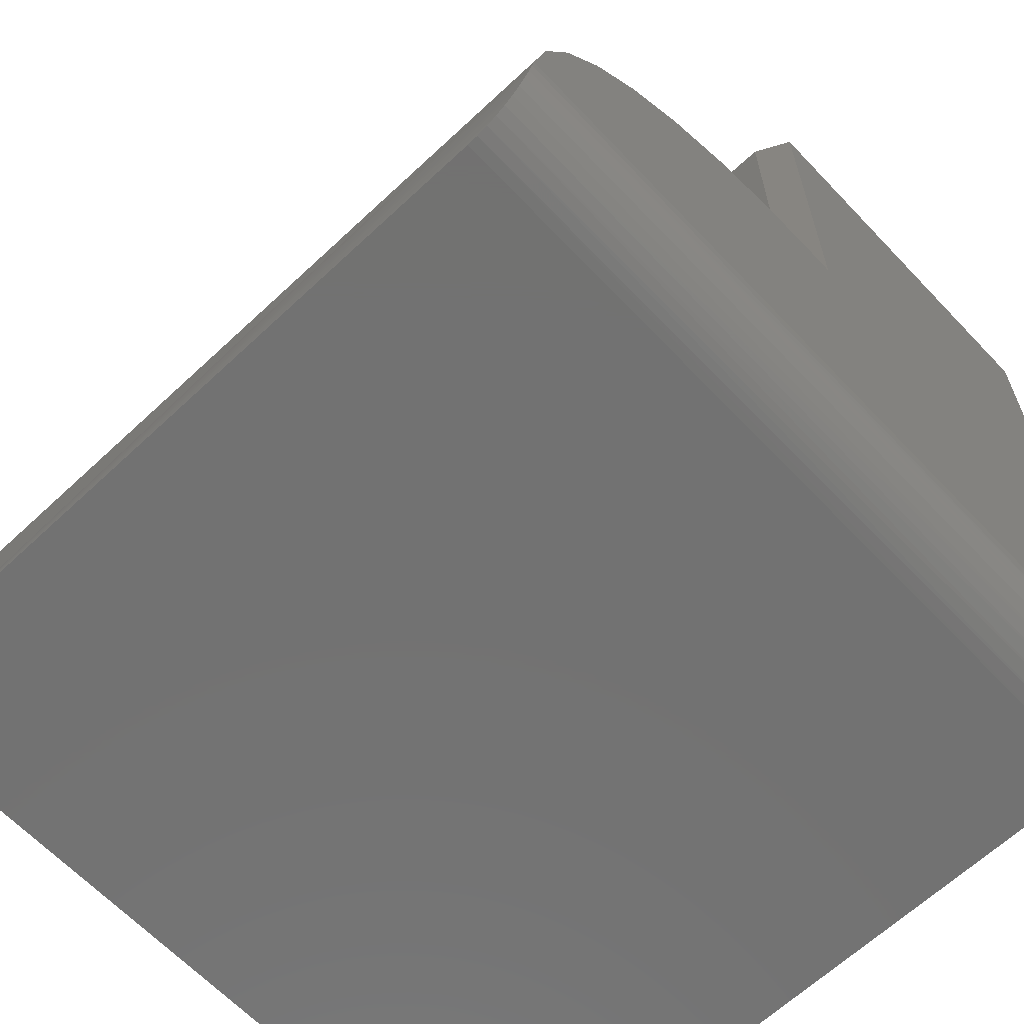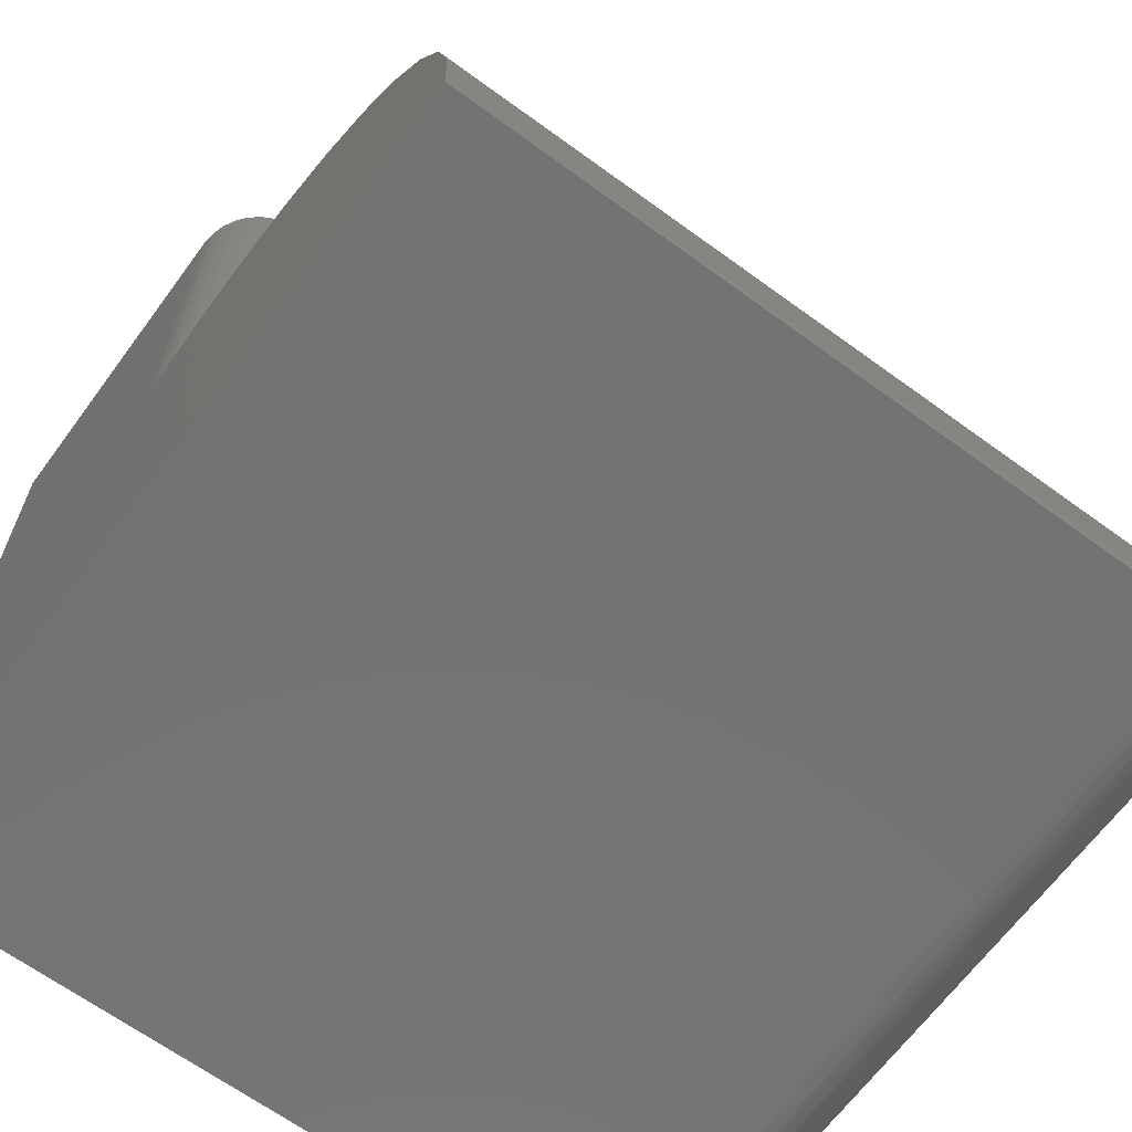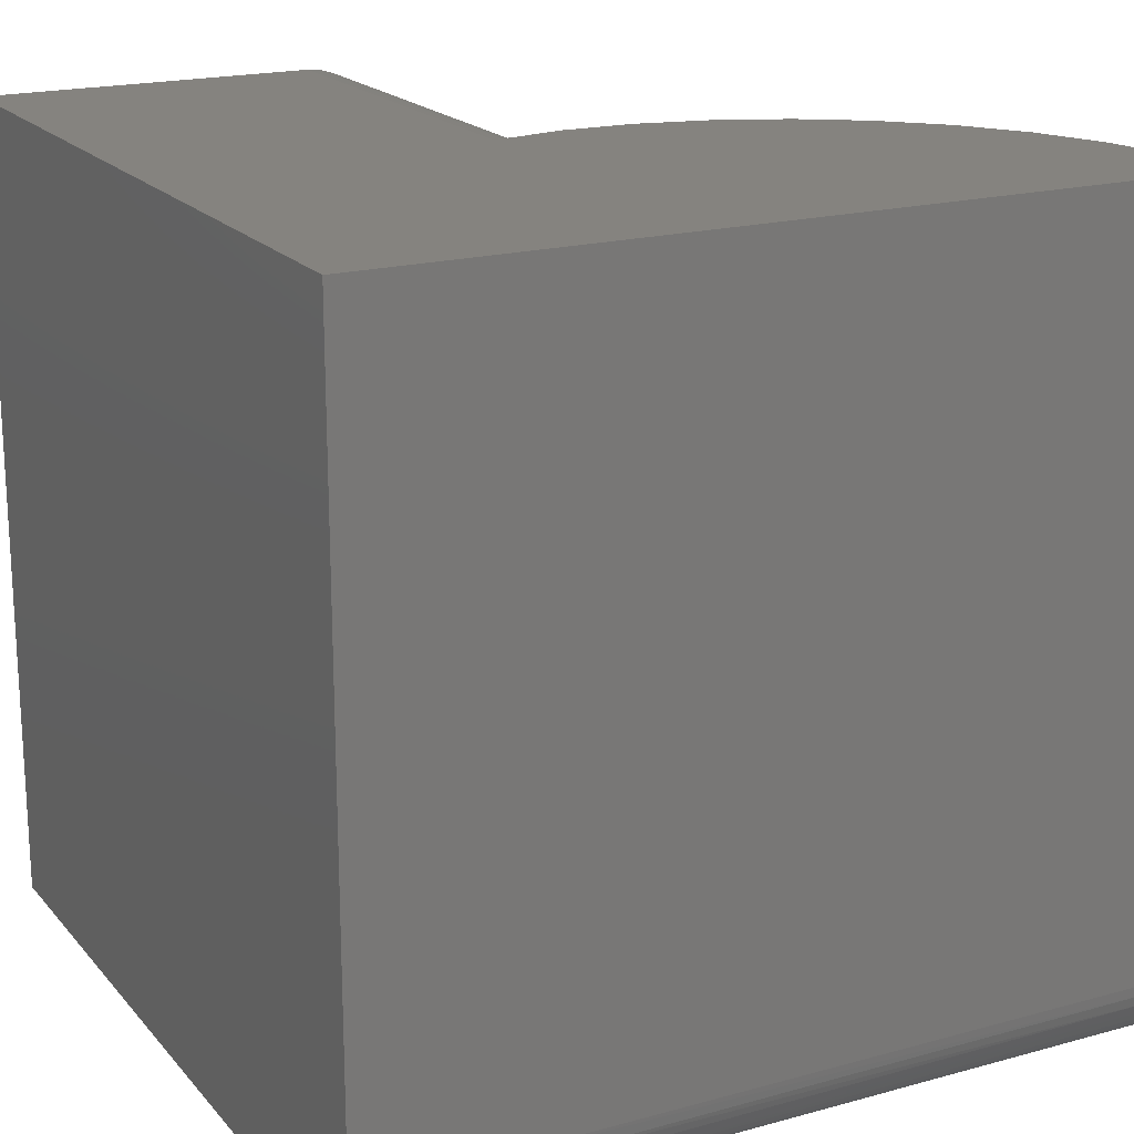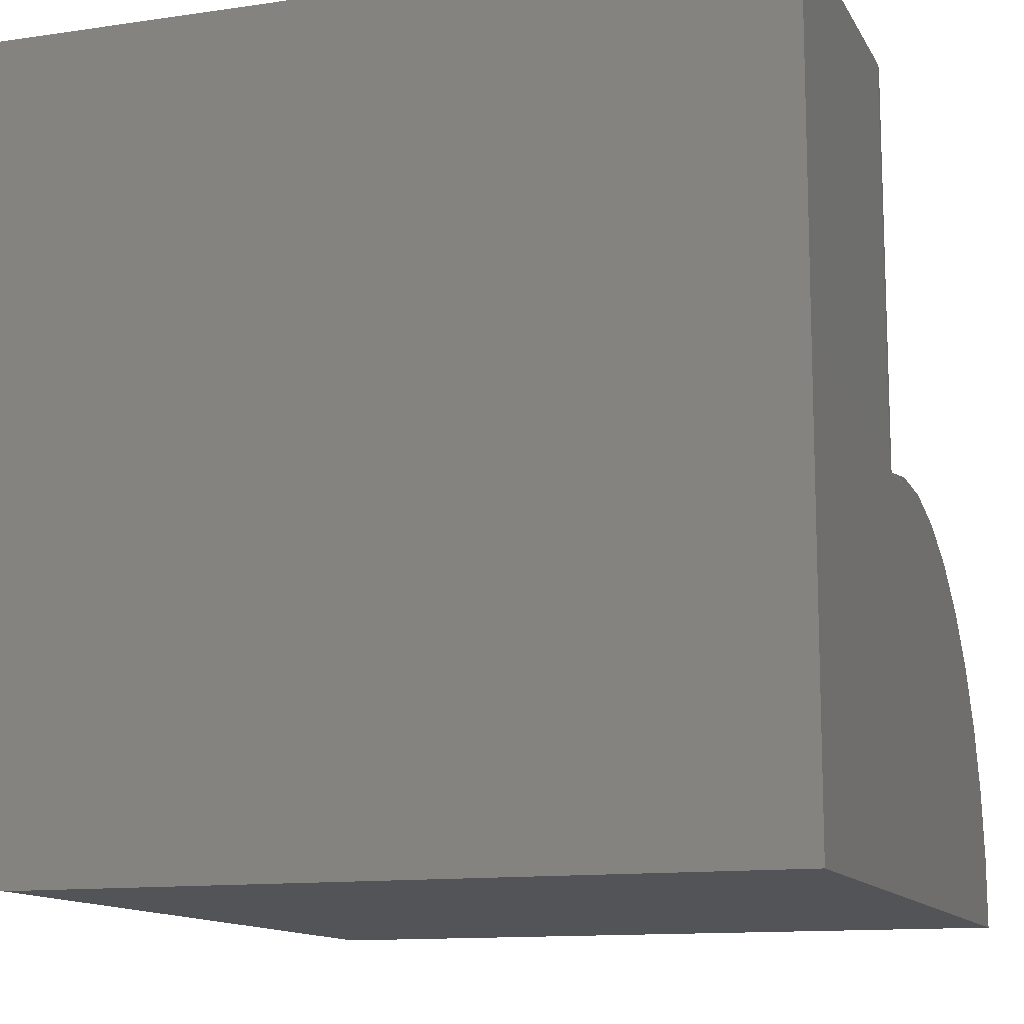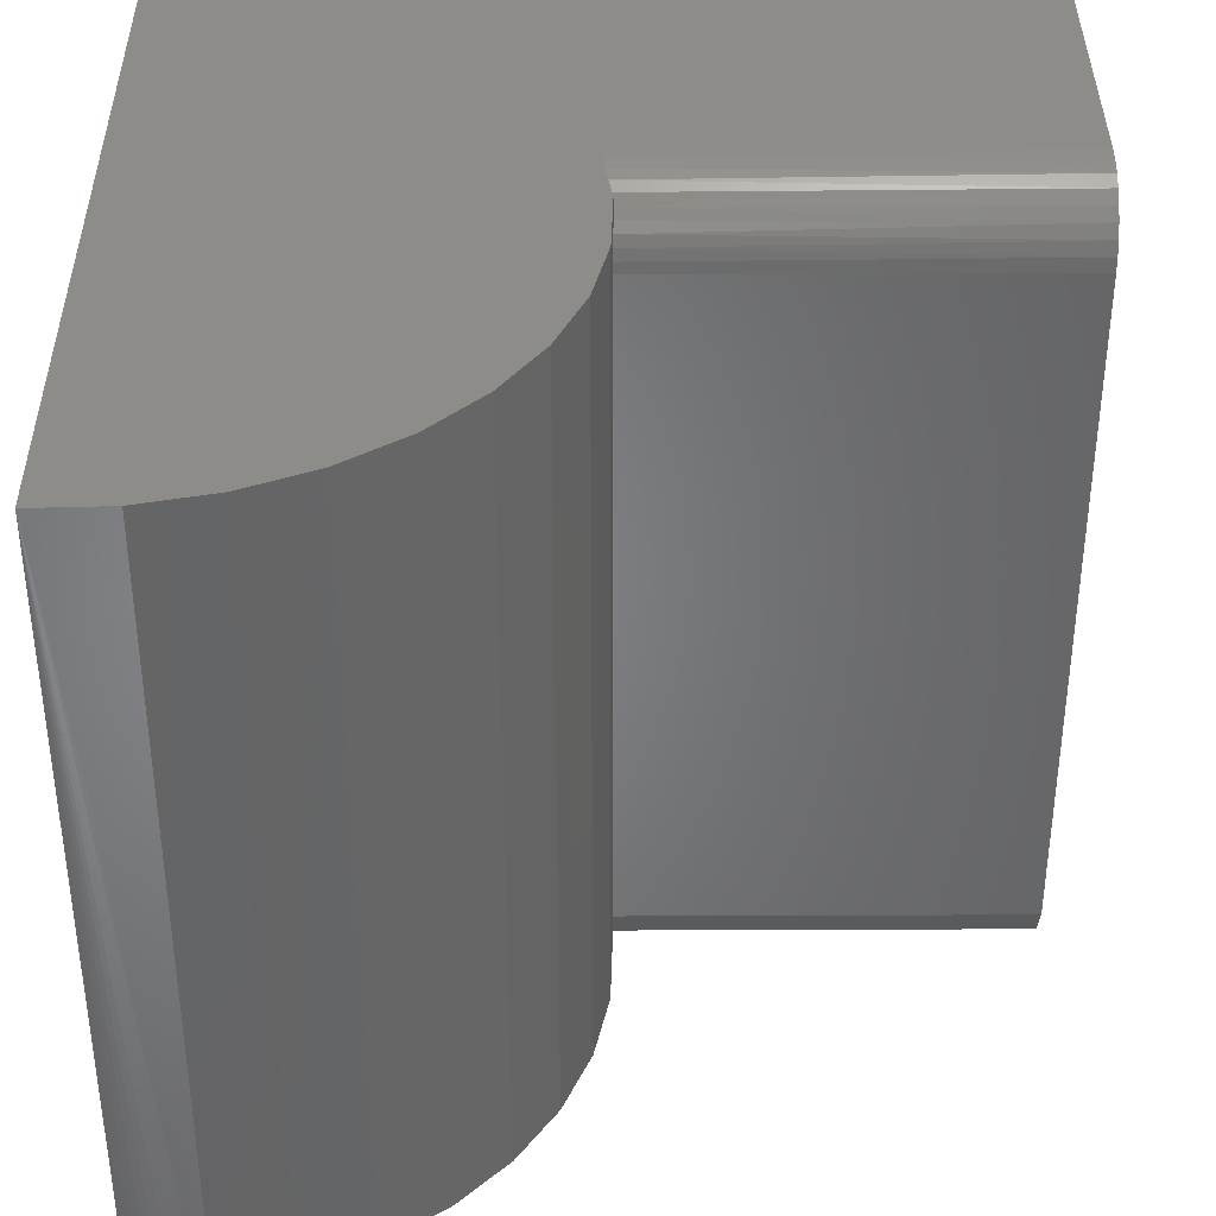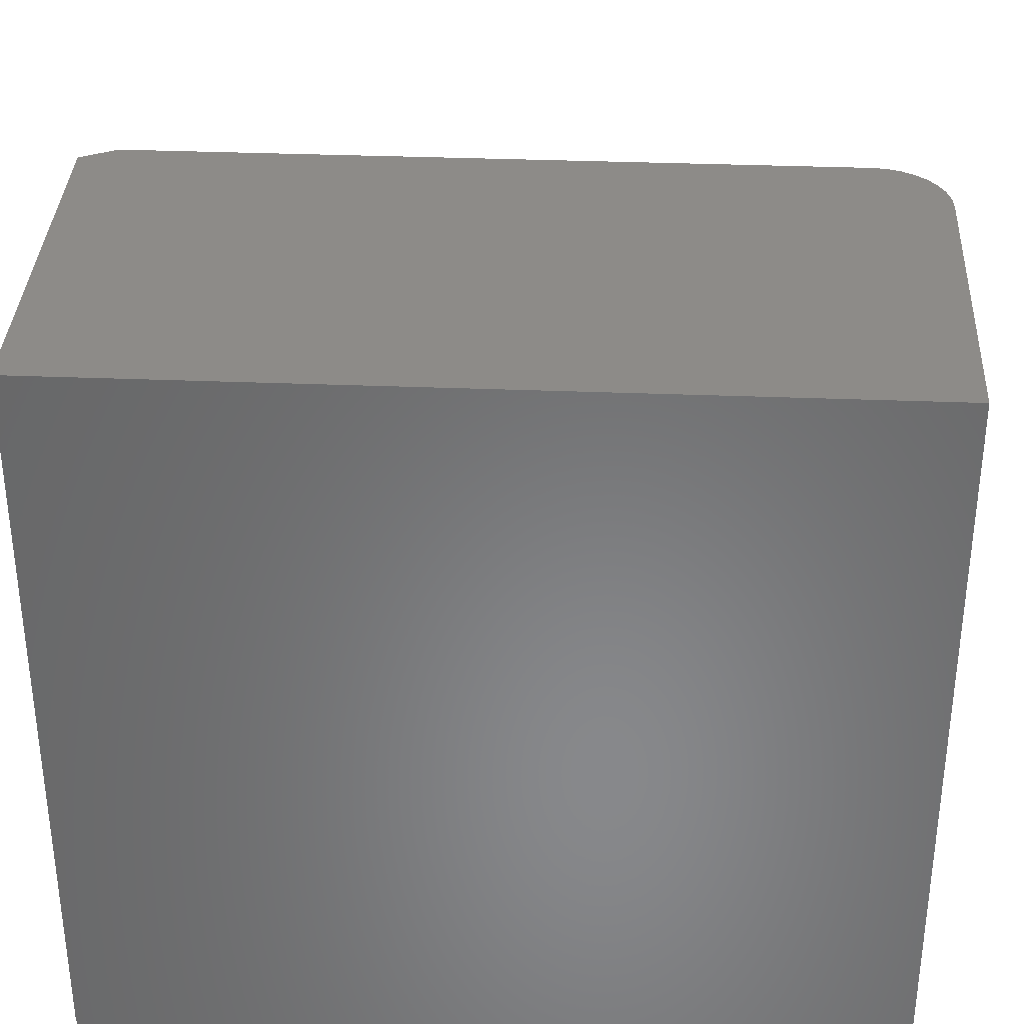
<metadata>
{"format":"stl","ext":"stl","renderer":"f3d","projection":"perspective","resolution":1024,"background":"white","views":[{"elev":-64.0,"azim":-46.6,"up":"+Z"},{"elev":-65.6,"azim":-126.3,"up":"+Z"},{"elev":19.0,"azim":152.4,"up":"+Y"},{"elev":-12.4,"azim":109.1,"up":"+Z"},{"elev":38.1,"azim":-90.3,"up":"+Y"},{"elev":35.0,"azim":93.0,"up":"+Z"}]}
</metadata>
<code>
# stl→obj: 65 verts, 126 faces
v -0.75 -0.6484 -0.2031
v -0.75 -0.6577 -0.2024
v -0.7502 -0.6673 -0.2002
v -0.3908 -0.6797 0.1561
v -0.3908 -0.7109 0.1561
v -0.3752 -0.7109 0.1548
v -0.75 0 -0.2031
v -0.7503 -0.6765 -0.1965
v -0.7505 -0.6849 -0.1914
v -0.7506 -0.6924 -0.185
v -0.7506 -0.6989 -0.1775
v -0.7504 -0.704 -0.1691
v -0.7499 -0.7079 -0.16
v -0.7491 -0.7102 -0.1504
v -0.7481 -0.7109 -0.1406
v -0.7479 2.055e-17 -0.1395
v -0.3908 5.982e-17 0.1561
v -0.39 -0.0527 0.156
v -0.3877 -0.04313 0.1559
v -0.3839 -0.034 0.1556
v -0.3788 -0.02563 0.1551
v -0.3723 -0.01816 0.1544
v -0.3648 -0.01177 0.1535
v -0.3564 -0.006682 0.1522
v -0.3473 -0.002956 0.1506
v -0.3377 -0.0007185 0.1486
v -0.4545 6.942e-17 0.154
v -0.4546 -0.7109 0.154
v -0.3908 -0.0625 0.1561
v -0.734 2.555e-17 -0.0773
v -0.7343 -0.7109 -0.07828
v -0.7086 3.161e-17 -0.01885
v -0.709 -0.7109 -0.01962
v -0.6728 3.851e-17 0.03383
v -0.6733 -0.7109 0.03326
v -0.6277 4.601e-17 0.07888
v -0.6282 -0.7109 0.0785
v -0.5751 5.385e-17 0.1147
v -0.5755 -0.7109 0.1145
v -0.5166 6.175e-17 0.14
v -0.5169 -0.7109 0.14
v -0.3908 -0.0625 0.5078
v -0.3908 -0.6797 0.5078
v -0.3752 -0.7109 0.5078
v -0.03906 -0.7109 0.5078
v -0.3283 8.628e-17 0.5078
v -0.3405 -0.001201 0.5078
v -0.03906 1.184e-16 0.5078
v -0.3522 -0.004758 0.5078
v -0.363 -0.01053 0.5078
v -0.3725 -0.01831 0.5078
v -0.3803 -0.02778 0.5078
v -0.386 -0.03858 0.5078
v -0.3896 -0.05031 0.5078
v -0.03906 -0.7109 -0.1406
v -0.03906 -0.7097 -0.1528
v -0.03906 -0.6484 -0.2031
v -0.03906 -0.6606 -0.2019
v -0.03906 -0.6724 -0.1984
v -0.03906 -0.6832 -0.1926
v -0.03906 -0.6926 -0.1848
v -0.03906 -0.7004 -0.1753
v -0.03906 -0.7062 -0.1645
v -0.3283 8.3e-17 0.1463
v -0.03906 7.893e-17 -0.2031
f 1 2 3
f 4 5 6
f 7 1 3
f 7 3 8
f 7 8 9
f 7 9 10
f 7 10 11
f 7 11 12
f 7 12 13
f 7 13 14
f 7 14 15
f 7 15 16
f 17 18 19
f 17 19 20
f 17 20 21
f 17 21 22
f 17 22 23
f 17 23 24
f 17 24 25
f 17 25 26
f 27 28 5
f 27 5 4
f 27 4 29
f 27 29 18
f 27 18 17
f 16 15 30
f 30 15 31
f 30 31 32
f 32 31 33
f 32 33 34
f 34 33 35
f 34 35 36
f 36 35 37
f 36 37 38
f 38 37 39
f 38 39 40
f 40 39 41
f 40 41 27
f 27 41 28
f 42 29 43
f 43 29 4
f 44 45 43
f 46 47 48
f 42 43 45
f 42 45 48
f 42 48 47
f 42 47 49
f 42 49 50
f 42 50 51
f 42 51 52
f 42 52 53
f 42 53 54
f 6 5 28
f 6 28 41
f 6 41 55
f 6 55 45
f 6 45 44
f 55 41 39
f 55 39 37
f 55 37 35
f 55 35 33
f 55 33 31
f 55 31 15
f 55 14 56
f 55 15 14
f 57 2 1
f 57 58 2
f 3 2 58
f 58 59 3
f 3 59 8
f 8 59 60
f 8 60 9
f 9 60 61
f 12 11 62
f 62 63 12
f 12 63 13
f 13 63 56
f 13 56 14
f 62 11 61
f 61 11 10
f 61 10 9
f 6 44 4
f 4 44 43
f 64 27 26
f 17 26 27
f 64 46 48
f 64 48 65
f 64 65 40
f 64 40 27
f 65 7 16
f 65 16 30
f 65 30 32
f 65 32 34
f 65 34 36
f 65 36 38
f 65 38 40
f 7 65 1
f 1 65 57
f 29 54 18
f 29 42 54
f 46 26 47
f 46 64 26
f 47 26 25
f 47 25 49
f 25 24 49
f 50 49 24
f 24 23 50
f 50 23 22
f 52 21 20
f 52 20 53
f 20 19 53
f 54 53 19
f 19 18 54
f 21 52 22
f 22 52 51
f 22 51 50
f 45 55 56
f 45 56 63
f 45 63 62
f 45 62 61
f 45 61 60
f 45 60 59
f 45 59 58
f 45 58 57
f 45 57 65
f 45 65 48

</code>
